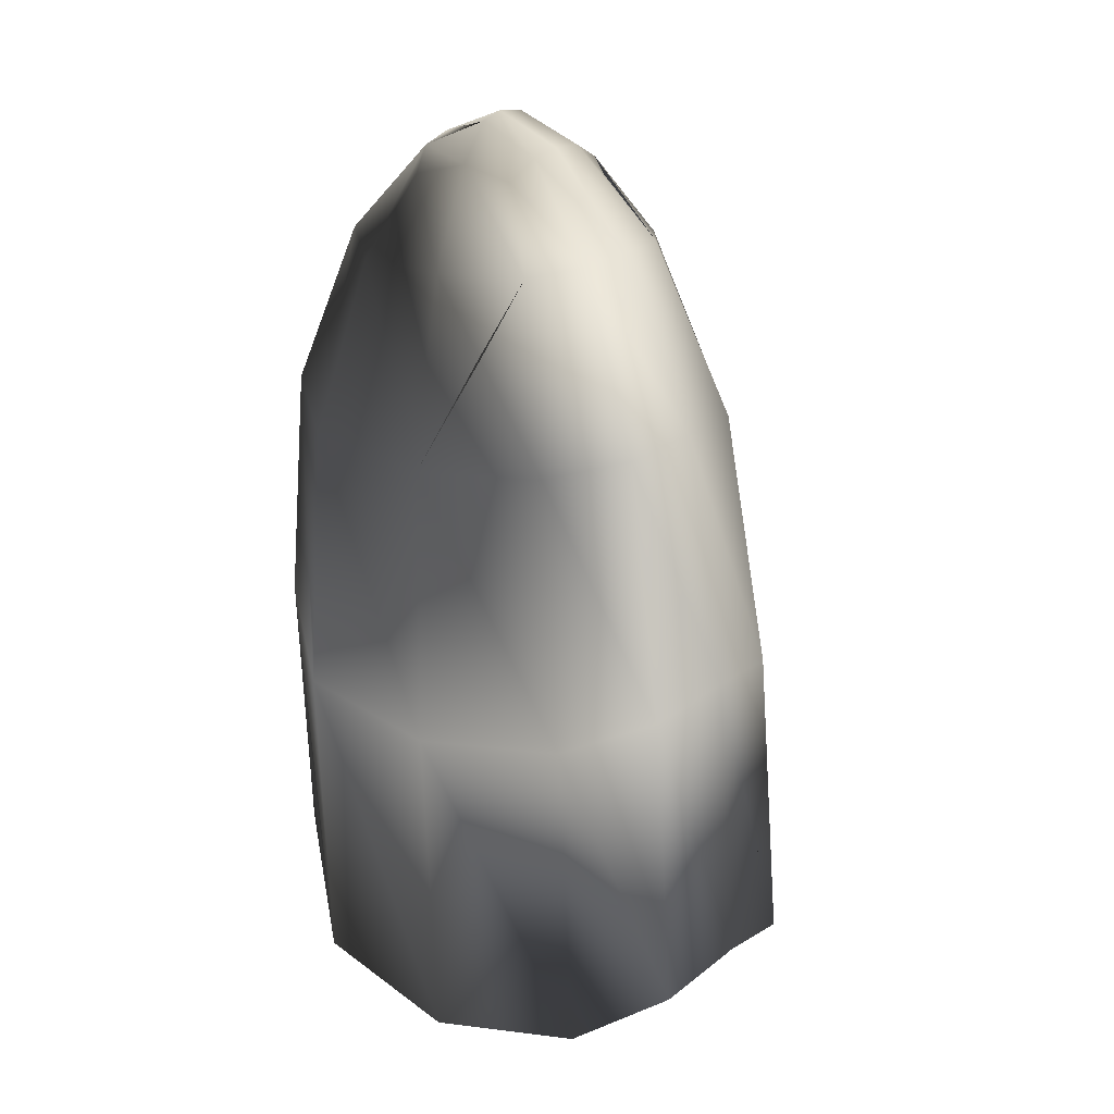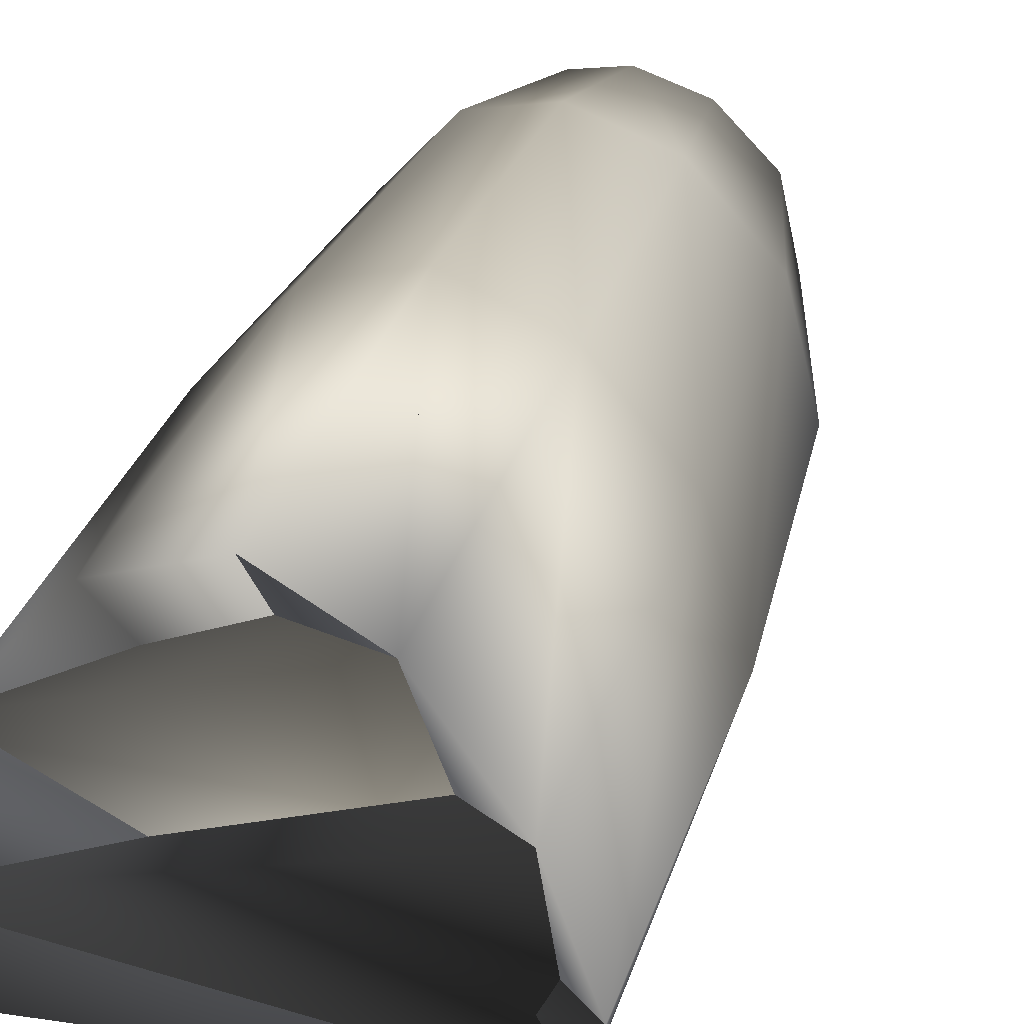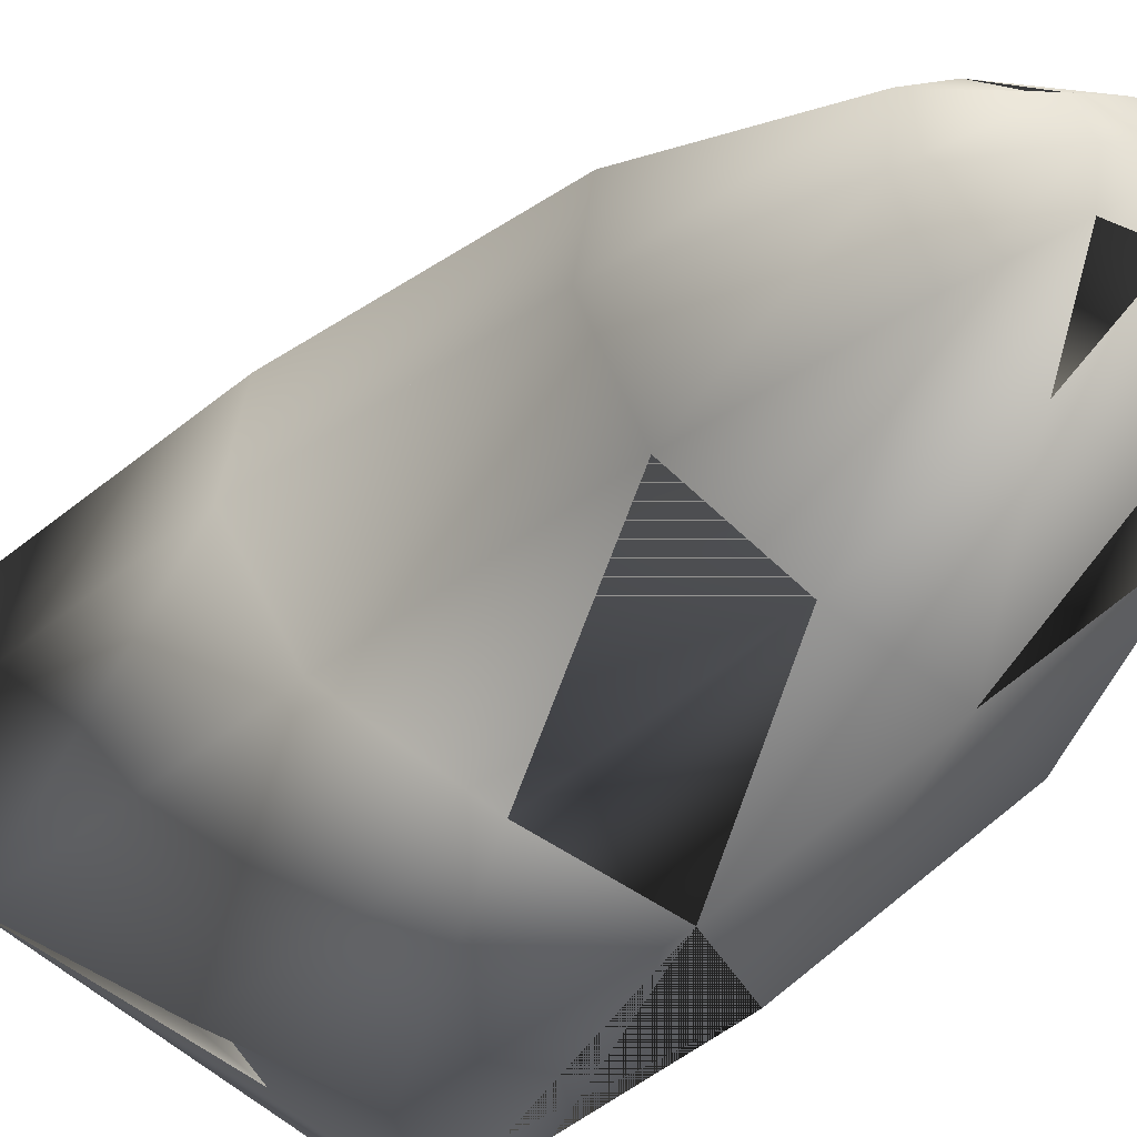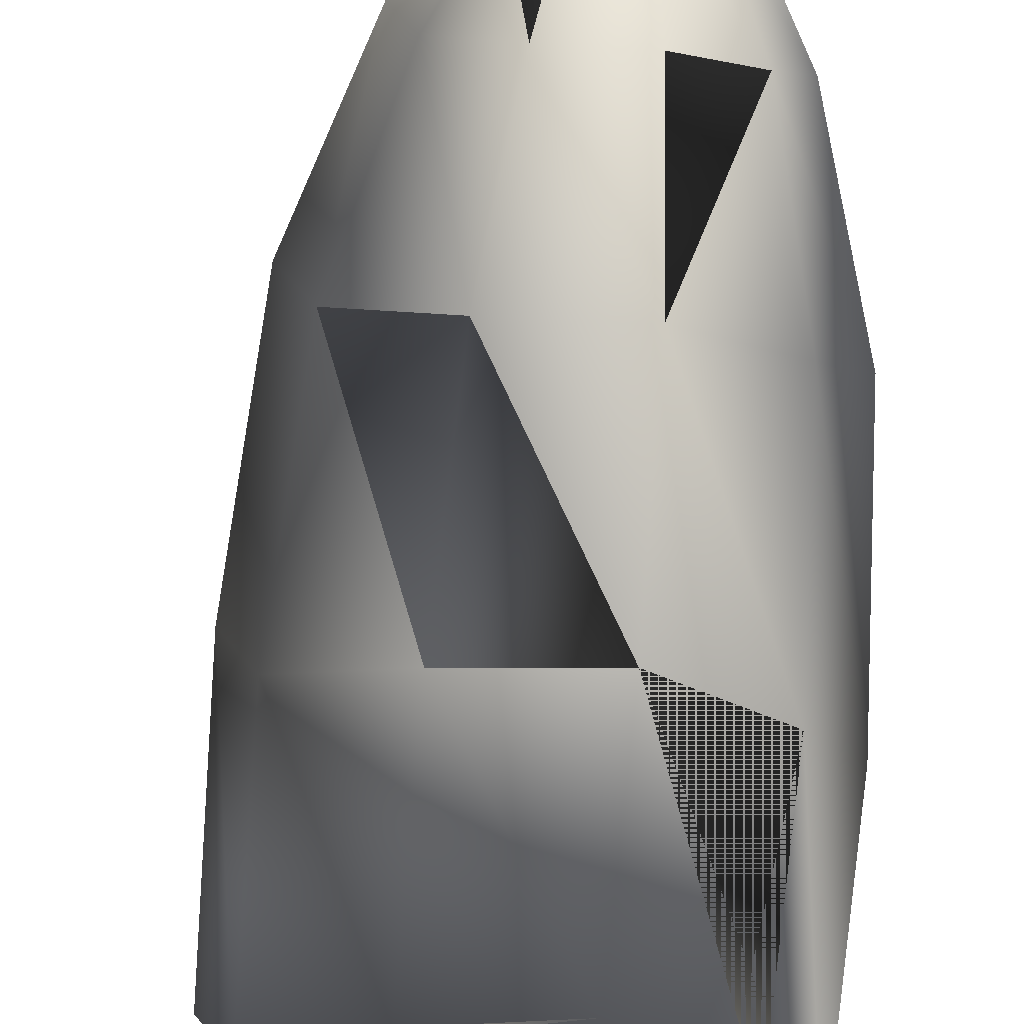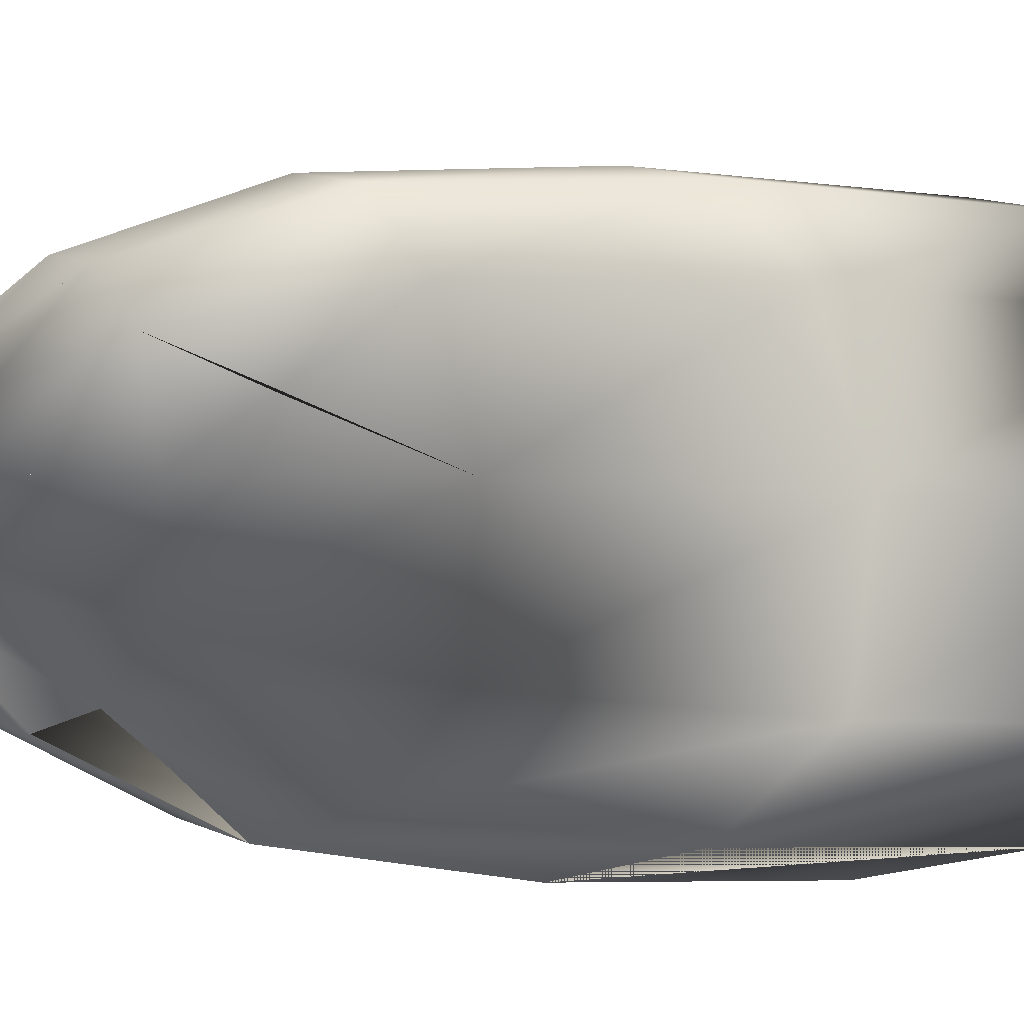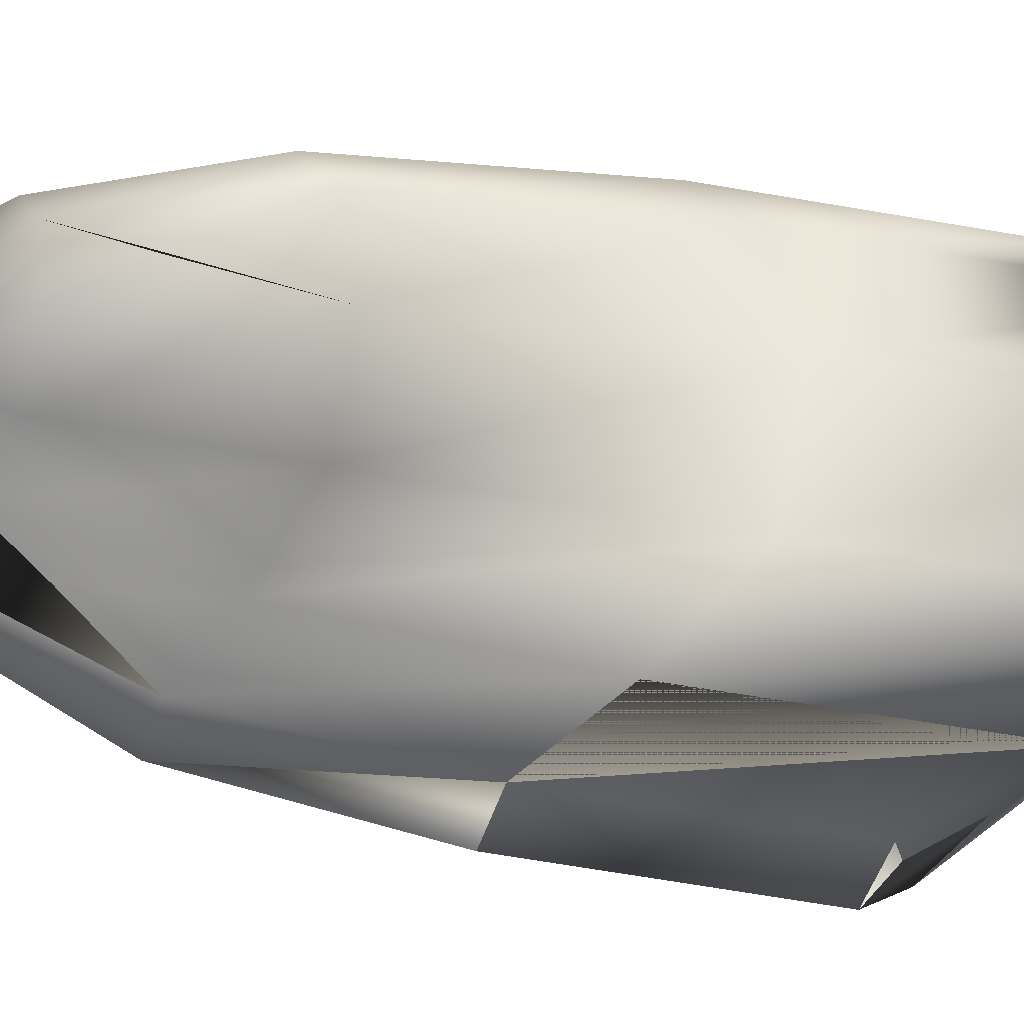
<metadata>
{"format":"obj","ext":"obj","renderer":"f3d","projection":"perspective","resolution":1024,"background":"white","views":[{"elev":19.6,"azim":131.0,"up":"+Z"},{"elev":37.8,"azim":-157.0,"up":"+Y"},{"elev":-42.6,"azim":-39.9,"up":"+Y"},{"elev":-62.6,"azim":-0.0,"up":"+Y"},{"elev":-4.6,"azim":59.7,"up":"+Y"},{"elev":-32.0,"azim":77.1,"up":"+Y"}]}
</metadata>
<code>
o BRAZO_1
v -0.02243 0.01661 -0.001381
v 0.01464 0.01696 -0.004871
v -0.001104 0.02762 0.003984
v -0.02133 -0.01543 0.009414
v 0.02205 -0.01436 -0.001029
v 0.00509 -0.02561 0.02022
v 0.007793 -0.006967 0.09473
v 0.00624 0.007204 0.09409
v 0.00624 0.007204 0.09409
v 0.01192 0.005961 0.09098
v -0.002045 0.005515 0.09207
v -0.002045 0.005515 0.09207
v 0.0144 -0.005144 0.09109
v -0.001647 -0.005593 0.09278
v -0.001647 -0.005593 0.09278
v 0.003407 0.0232 0.06549
v -0.01469 0.01357 0.06442
v 0.01673 0.01439 0.06182
v -0.0138 -0.01359 0.06814
v 0.008498 -0.02245 0.07094
v 0.02301 -0.0126 0.06288
v 0.007762 0.02544 0.00051
v -0.0126 0.02534 0.001474
v 0.01653 -0.02306 0.01102
v -0.009359 -0.02379 0.01806
v -0.02584 0.00052 0.001646
v 0.02042 0.00134 -0.006365
v 0.00707 9.3e-05 0.09736
v 0.00936 0.006904 0.09332
v 0.00936 0.006904 0.09332
v 0.002129 0.006661 0.09384
v 0.002129 0.006661 0.09384
v 0.01168 -0.006382 0.09367
v 0.01168 -0.006382 0.09367
v 0.002943 -0.006622 0.09458
v 0.002943 -0.006622 0.09458
v -0.001633 -4.3e-05 0.09374
v 0.01293 0.000395 0.09242
v 0.005054 0.01581 0.08409
v -0.01942 0.01578 0.03447
v 0.01434 0.01001 0.08192
v -0.007001 -0.009482 0.08531
v 0.007191 -0.02534 0.04777
v 0.02373 -0.01422 0.03362
v 0.001284 0.02665 0.03742
v -0.007616 0.009347 0.08367
v 0.01655 0.01646 0.03132
v -0.01838 -0.01531 0.04142
v 0.008498 -0.01541 0.08636
v 0.01867 -0.008782 0.08228
v -0.01758 -5.7e-05 0.0656
v 0.02165 0.00098 0.06108
v 0.01826 -0.02022 0.06729
v -0.003716 -0.02081 0.07072
v -0.006347 0.02109 0.06505
v 0.01091 0.02153 0.06395
v 0.01027 0.01475 0.08319
v -0.001744 0.01437 0.08401
v 0.003674 1.9e-05 0.09706
v 0.009688 0.000207 0.09656
v 3.3e-05 -0.01431 0.08644
v 0.01528 -0.0139 0.08452
v 0.01765 0.000678 0.08167
v -0.00948 -9.9e-05 0.08439
v -0.02273 0.000174 0.03651
v 0.02216 0.001192 0.03021
v 0.01833 -0.02282 0.04154
v -0.006806 -0.02351 0.04672
v -0.009877 0.02432 0.03608
v 0.00988 0.02466 0.03496
o BRAZO_2
v -0.01899 0.01214 0.008541
v 0.01818 0.0125 0.006482
v 0.001295 0.02315 6.5e-05
v -0.01951 -0.01989 -0.002297
v 0.02493 -0.01882 0.001581
v 0.005006 -0.03007 -0.01692
v -0.003399 -0.01143 -0.091
v -0.003399 -0.01143 -0.091
v -0.004839 0.002739 -0.09013
v -0.004839 0.002739 -0.09013
v 0.001246 0.001495 -0.0879
v -0.01273 0.00105 -0.0869
v -0.01273 0.00105 -0.0869
v 0.003675 -0.00961 -0.08838
v -0.01244 -0.01006 -0.08766
v -0.01244 -0.01006 -0.08766
v -0.003388 0.01874 -0.06143
v -0.02112 0.009107 -0.05768
v 0.01034 0.009927 -0.05978
v -0.0208 -0.01805 -0.0615
v 0.000836 -0.02692 -0.06757
v 0.01638 -0.01707 -0.06176
v 0.01058 0.02098 0.002183
v -0.009703 0.02088 0.004257
v 0.01769 -0.02753 -0.009509
v -0.008961 -0.02825 -0.01263
v -0.02281 -0.003945 0.006055
v 0.02412 -0.003125 0.0071
v -0.004505 -0.004372 -0.09349
v -0.00164 0.002438 -0.08983
v -0.008867 0.002196 -0.08927
v -0.008867 0.002196 -0.08927
v 0.000599 -0.01085 -0.09052
v -0.008173 -0.01109 -0.09013
v -0.01257 -0.004508 -0.08861
v 0.002022 -0.00407 -0.08947
v -0.004524 0.01135 -0.08006
v -0.02135 0.01131 -0.02736
v 0.004977 0.005546 -0.0793
v -0.01663 -0.01395 -0.07948
v 0.002988 -0.0298 -0.04447
v 0.02145 -0.01869 -0.03293
v -0.001314 0.02219 -0.03335
v -0.01699 0.004882 -0.07777
v 0.01469 0.01199 -0.02959
v -0.02135 -0.01977 -0.03439
v -0.001457 -0.01988 -0.08283
v 0.009212 -0.01325 -0.0803
v -0.02416 -0.004522 -0.05842
v 0.0153 -0.003485 -0.05978
v 0.01103 -0.02468 -0.06542
v -0.01121 -0.02527 -0.06554
v -0.01297 0.01662 -0.05954
v 0.004263 0.01707 -0.06102
v 0.00077 0.01029 -0.07995
v -0.01124 0.009909 -0.07897
v -0.007818 -0.004446 -0.09268
v -0.001796 -0.004258 -0.09308
v -0.009839 -0.01877 -0.08164
v 0.005522 -0.01837 -0.08201
v 0.00829 -0.003787 -0.07954
v -0.01894 -0.004565 -0.0782
v -0.02492 -0.004291 -0.02888
v 0.0204 -0.003274 -0.02933
v 0.01493 -0.02728 -0.03996
v -0.0107 -0.02797 -0.04135
v -0.01215 0.01986 -0.03037
v 0.007552 0.02019 -0.0322
f 16 39 57
f 16 57 56
f 39 8 29
f 39 29 57
f 57 29 10
f 57 10 41
f 56 57 41
f 56 41 18
f 17 46 58
f 17 58 55
f 46 11 32
f 46 32 58
f 58 32 9
f 58 9 39
f 55 58 39
f 55 39 16
f 8 31 59
f 8 59 28
f 31 12 37
f 31 37 59
f 59 37 14
f 59 14 36
f 28 59 36
f 28 36 7
f 10 30 60
f 10 60 38
f 30 8 28
f 30 28 60
f 60 28 7
f 60 7 33
f 38 60 33
f 38 33 13
f 20 49 61
f 20 61 54
f 49 7 35
f 49 35 61
f 61 35 14
f 61 14 42
f 54 61 42
f 54 42 19
f 21 50 62
f 21 62 53
f 50 13 34
f 50 34 62
f 62 34 7
f 62 7 49
f 53 62 49
f 53 49 20
f 18 41 63
f 18 63 52
f 41 10 38
f 41 38 63
f 63 38 13
f 63 13 50
f 52 63 50
f 52 50 21
f 19 42 64
f 19 64 51
f 42 15 37
f 42 37 64
f 64 37 11
f 64 11 46
f 51 64 46
f 51 46 17
f 4 48 65
f 4 65 26
f 48 19 51
f 48 51 65
f 65 51 17
f 65 17 40
f 26 65 40
f 26 40 1
f 2 47 66
f 2 66 27
f 47 18 52
f 47 52 66
f 66 52 21
f 66 21 44
f 27 66 44
f 27 44 5
f 5 44 67
f 5 67 24
f 44 21 53
f 44 53 67
f 67 53 20
f 67 20 43
f 24 67 43
f 24 43 6
f 6 43 68
f 6 68 25
f 43 20 54
f 43 54 68
f 68 54 19
f 68 19 48
f 25 68 48
f 25 48 4
f 1 40 69
f 1 69 23
f 40 17 55
f 40 55 69
f 69 55 16
f 69 16 45
f 23 69 45
f 23 45 3
f 3 45 70
f 3 70 22
f 45 16 56
f 45 56 70
f 70 56 18
f 70 18 47
f 22 70 47
f 22 47 2
f 4 26 1 23 3 22 2 27 5 24 6 25
f 17 54 55
f 17 55 37
f 54 19 39
f 54 39 55
f 55 39 11
f 55 11 30
f 37 55 30
f 37 30 9
f 18 53 56
f 18 56 44
f 53 17 37
f 53 37 56
f 56 37 10
f 56 10 32
f 44 56 32
f 44 32 12
f 9 29 57
f 9 57 31
f 29 8 34
f 29 34 57
f 57 34 15
f 57 15 35
f 31 57 35
f 31 35 13
f 11 36 58
f 11 58 30
f 36 14 33
f 36 33 58
f 58 33 8
f 58 8 29
f 30 58 29
f 30 29 9
f 21 52 59
f 21 59 47
f 52 20 40
f 52 40 59
f 59 40 15
f 59 15 34
f 47 59 34
f 47 34 7
f 22 51 60
f 22 60 48
f 51 21 47
f 51 47 60
f 60 47 7
f 60 7 33
f 48 60 33
f 48 33 14
f 19 50 61
f 19 61 39
f 50 22 48
f 50 48 61
f 61 48 14
f 61 14 36
f 39 61 36
f 39 36 11
f 20 49 62
f 20 62 40
f 49 18 44
f 49 44 62
f 62 44 12
f 62 12 35
f 40 62 35
f 40 35 16
f 4 27 63
f 4 63 46
f 27 1 38
f 27 38 63
f 63 38 18
f 63 18 49
f 46 63 49
f 46 49 20
f 2 28 64
f 2 64 45
f 28 5 42
f 28 42 64
f 64 42 22
f 64 22 50
f 45 64 50
f 45 50 19
f 5 25 65
f 5 65 42
f 25 6 41
f 25 41 65
f 65 41 21
f 65 21 51
f 42 65 51
f 42 51 22
f 6 26 66
f 6 66 41
f 26 4 46
f 26 46 66
f 66 46 20
f 66 20 52
f 41 66 52
f 41 52 21
f 1 24 67
f 1 67 38
f 24 3 43
f 24 43 67
f 67 43 17
f 67 17 53
f 38 67 53
f 38 53 18
f 3 23 68
f 3 68 43
f 23 2 45
f 23 45 68
f 68 45 19
f 68 19 54
f 43 68 54
f 43 54 17
f 4 26 6 25 5 28 2 23 3 24 1 27

</code>
